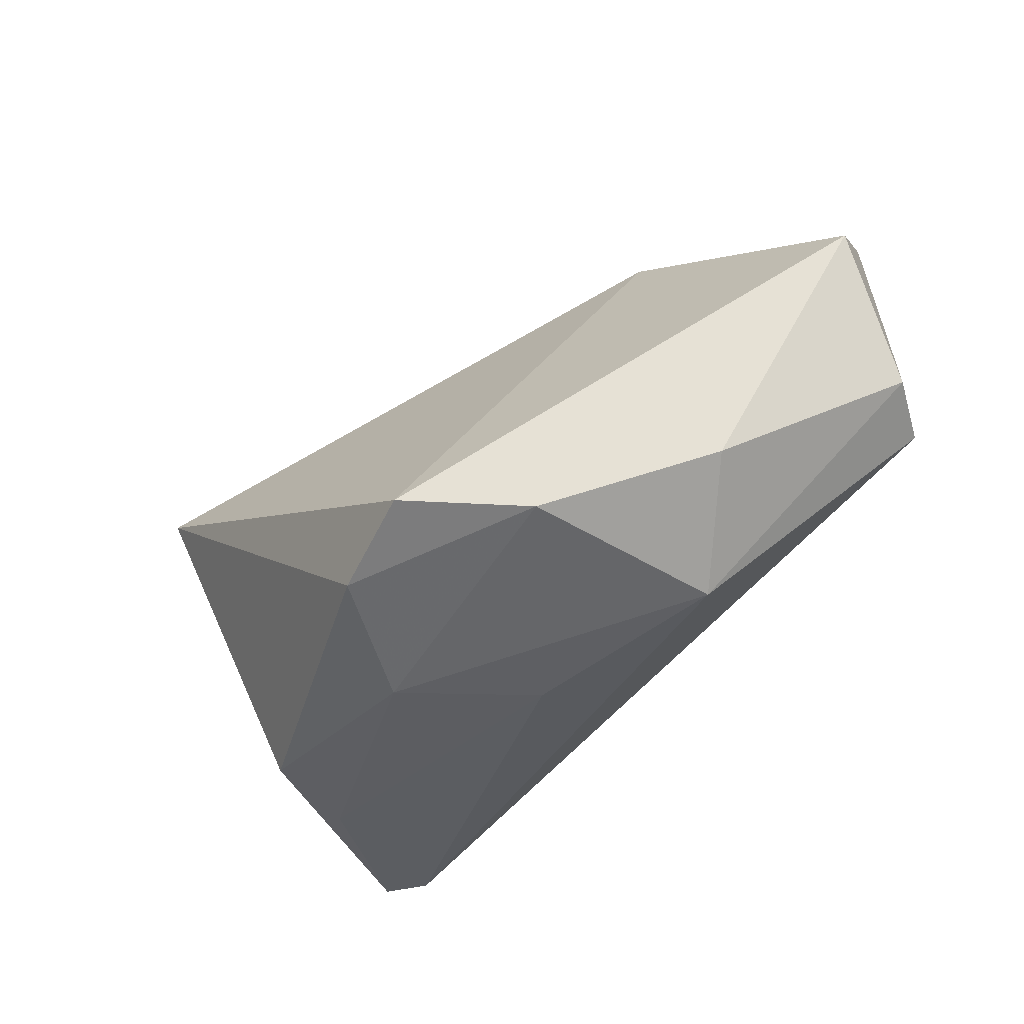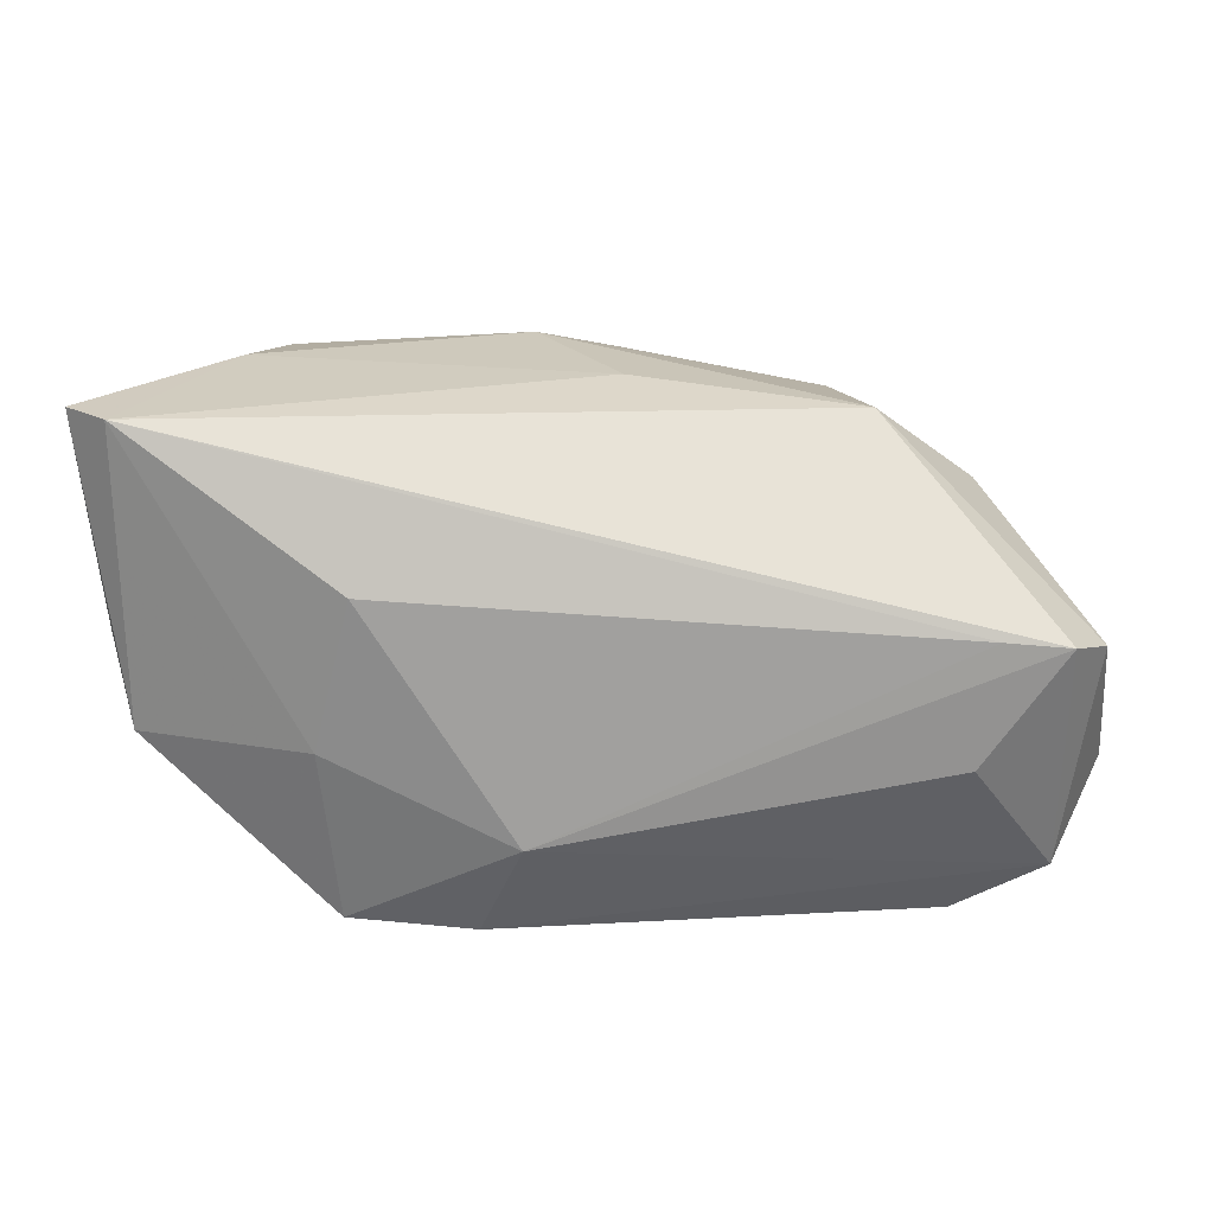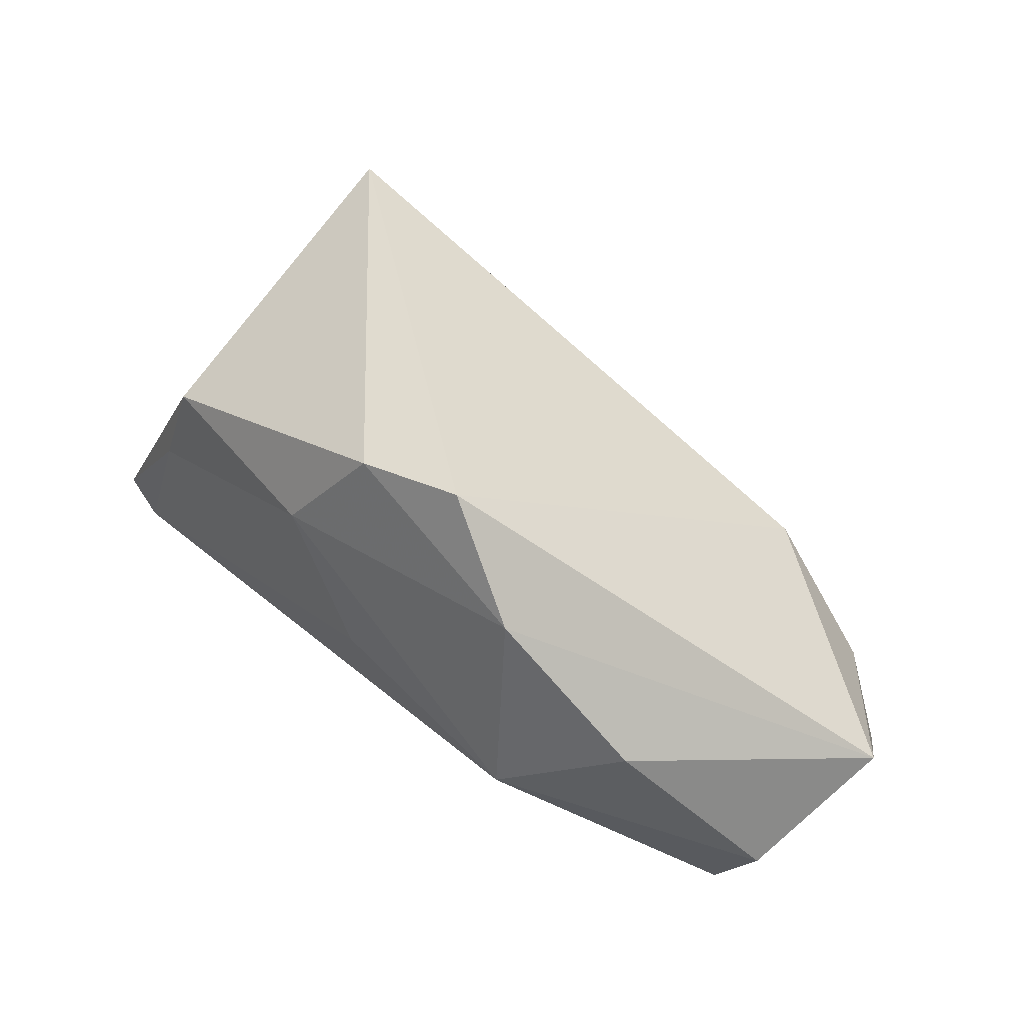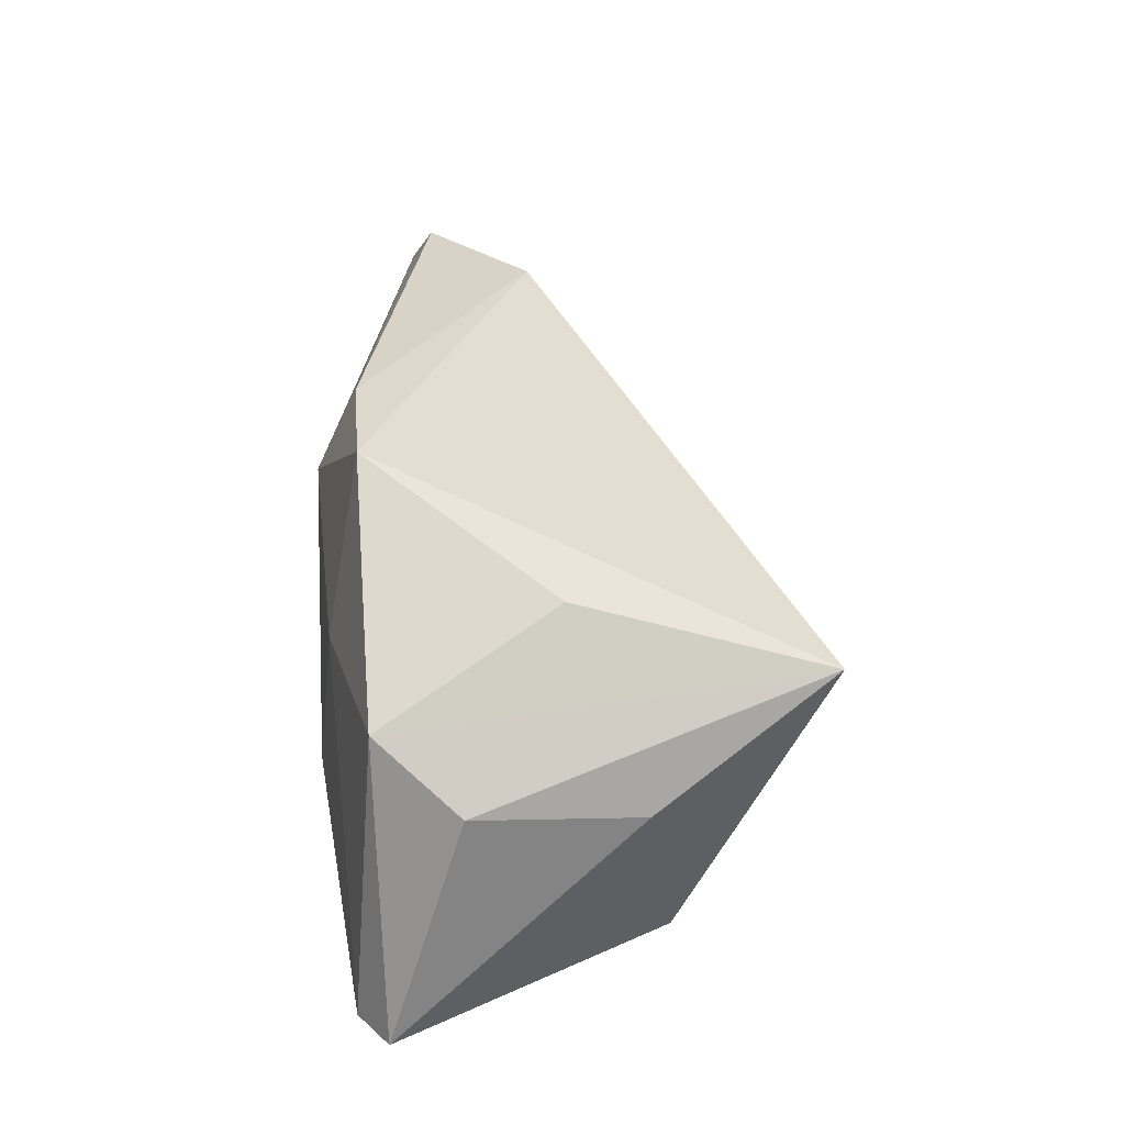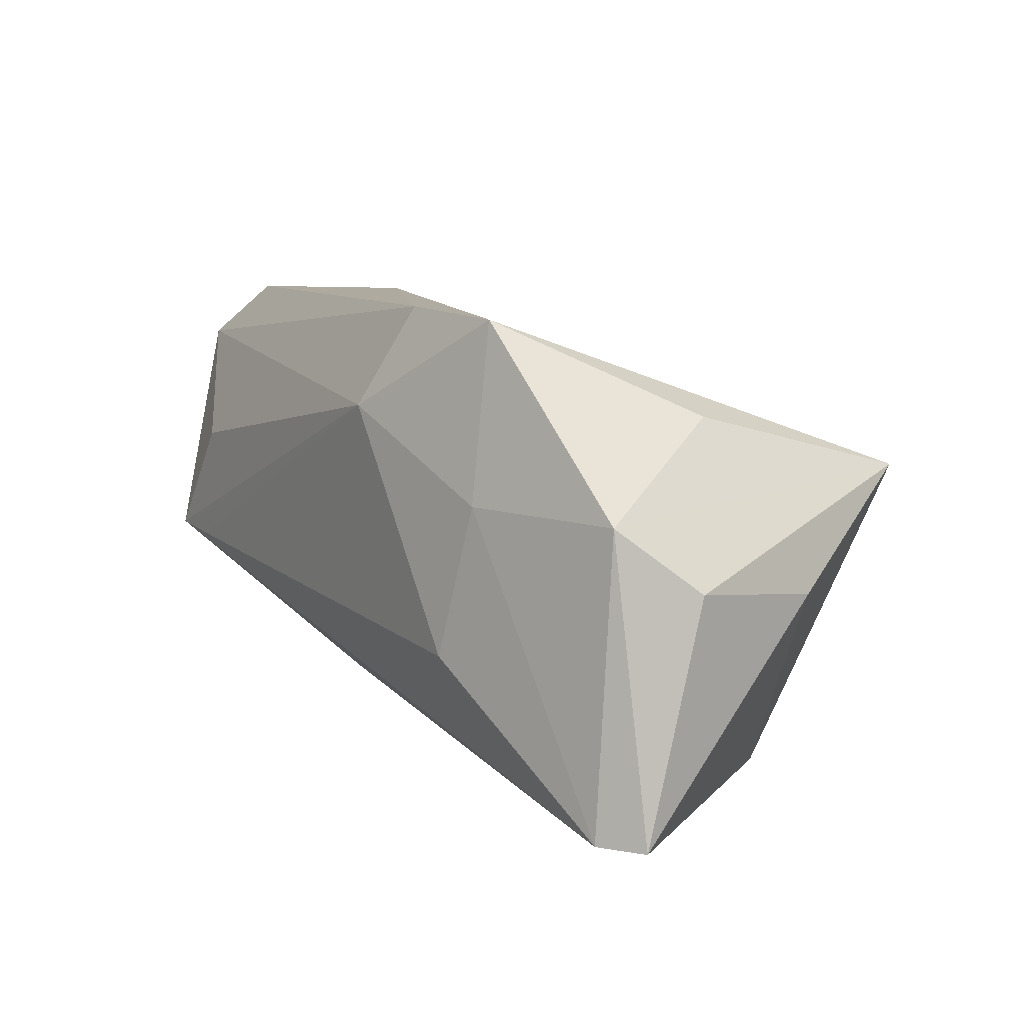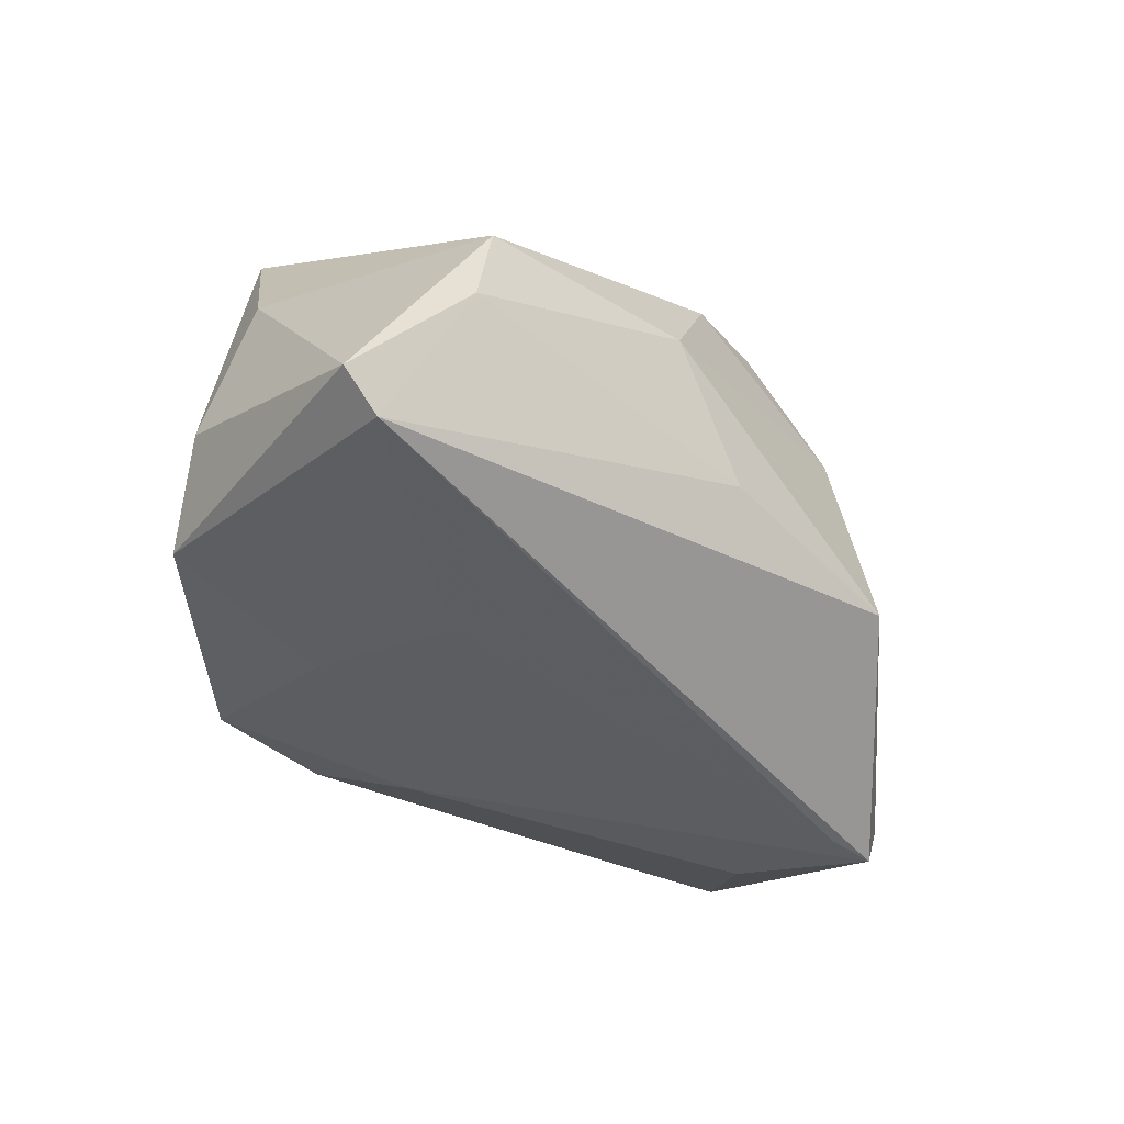
<metadata>
{"format":"obj","ext":"obj","renderer":"f3d","projection":"perspective","resolution":1024,"background":"white","views":[{"elev":-37.4,"azim":52.3,"up":"+Y"},{"elev":-69.7,"azim":-0.8,"up":"+Z"},{"elev":47.1,"azim":50.4,"up":"+Z"},{"elev":27.8,"azim":-91.3,"up":"+Y"},{"elev":9.5,"azim":-123.9,"up":"+Y"},{"elev":-36.3,"azim":-43.4,"up":"+Z"}]}
</metadata>
<code>
v -0.0527 -0.02731 -0.01583
v 0.05995 -0.001536 -0.0152
v -0.009018 0.03217 -0.01952
v -0.0478 -0.02704 -0.01963
v -0.04724 0.009311 -0.01689
v -0.03865 0.01156 0.03389
v -0.05127 0.001245 -0.007004
v 0.04698 -0.004541 -0.02253
v 0.03127 -0.02091 0.02116
v -0.03643 -0.02824 0.003844
v 0.04481 0.03217 -0.01257
v -0.003971 -0.02815 0.01708
v 0.01956 -0.01882 0.03389
v 0.0452 0.01075 -0.02204
v -0.02448 0.03133 -0.01855
v 0.05504 -0.003863 -0.02225
v -0.0374 0.01954 0.003839
v 0.03437 -0.02504 -0.003478
v -0.003979 0.01966 -0.02493
v 0.006085 -0.02293 0.0314
v -0.02235 -0.009304 -0.02456
v 0.06257 0.01596 -0.004782
v -0.0327 -0.02642 0.01638
v -0.0469 -0.001612 0.01284
v -0.02668 0.009469 -0.02247
v 0.006405 -0.0274 0.0006222
v 0.05568 0.02499 -0.01557
v 0.04717 -0.01453 0.005022
v 0.02924 0.03217 0.0003956
f 29 13 22
f 6 13 29
f 1 5 4
f 7 5 1
f 6 5 7
f 6 29 15
f 15 29 3
f 3 29 11
f 11 29 22
f 20 13 6
f 6 23 20
f 19 15 3
f 16 18 4
f 16 19 14
f 10 23 1
f 1 4 10
f 24 7 1
f 6 7 24
f 1 23 24
f 24 23 6
f 17 5 6
f 6 15 17
f 17 15 5
f 25 19 21
f 25 4 5
f 21 4 25
f 5 15 25
f 15 19 25
f 18 28 9
f 13 20 9
f 22 13 9
f 9 28 22
f 27 16 14
f 14 19 27
f 3 11 27
f 27 19 3
f 27 11 22
f 22 28 2
f 2 27 22
f 16 27 2
f 2 28 18
f 18 16 2
f 8 4 21
f 8 16 4
f 21 19 8
f 19 16 8
f 18 9 12
f 12 9 20
f 12 20 23
f 23 10 12
f 4 18 26
f 18 12 26
f 26 10 4
f 26 12 10

</code>
